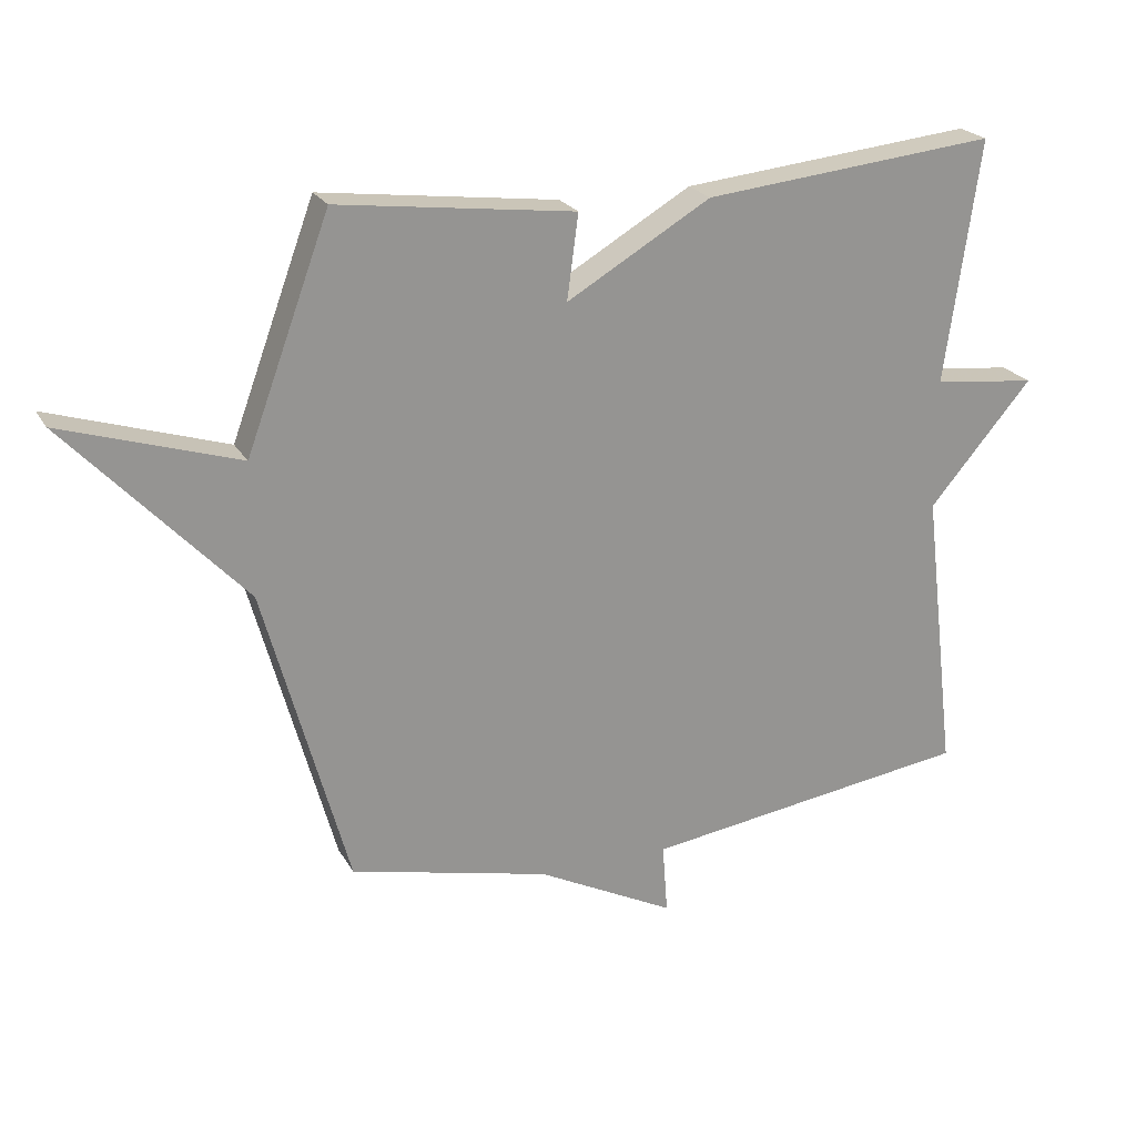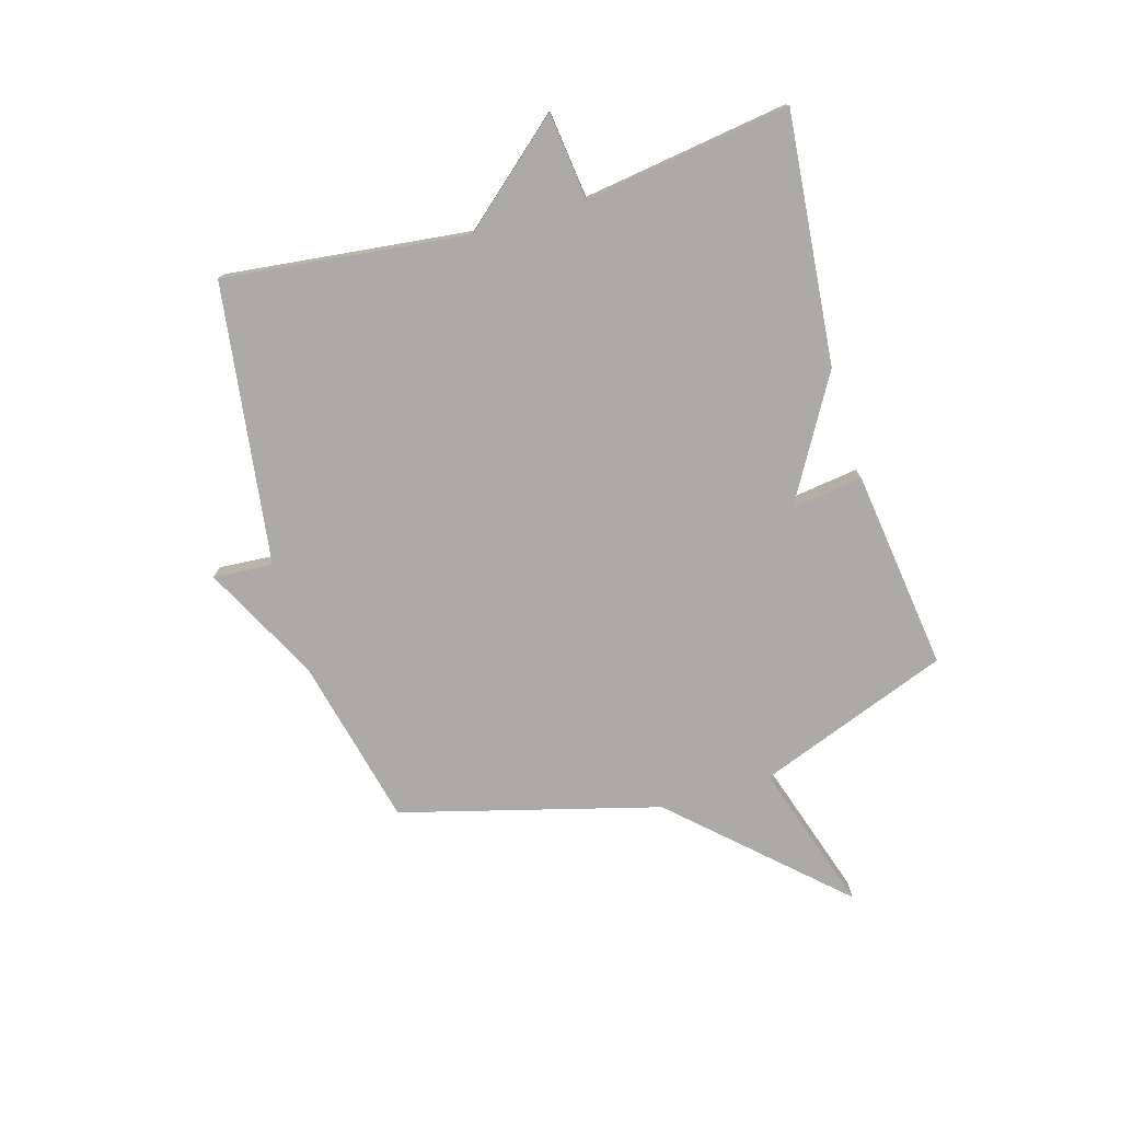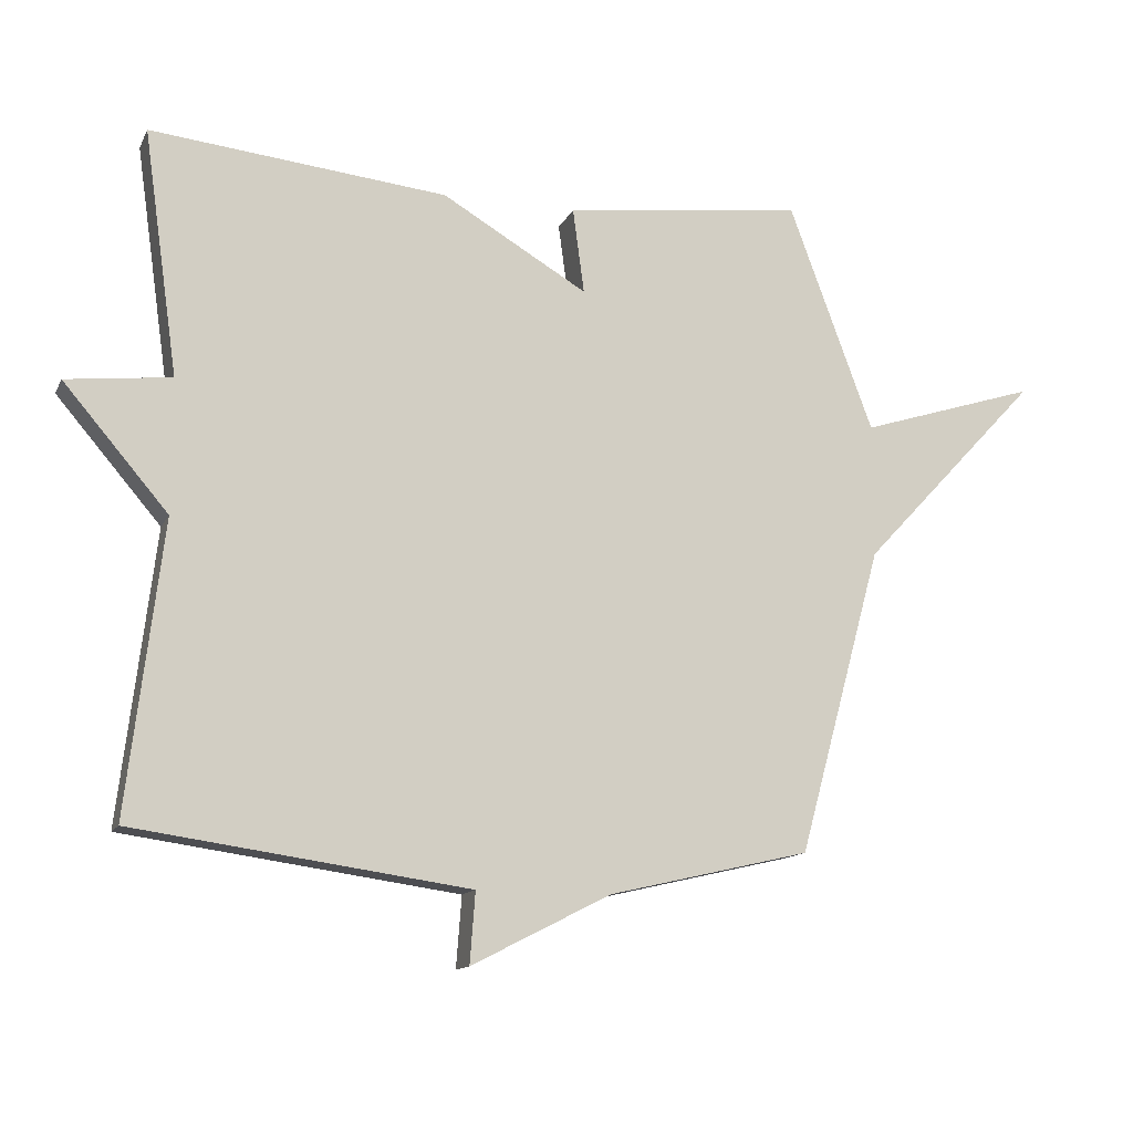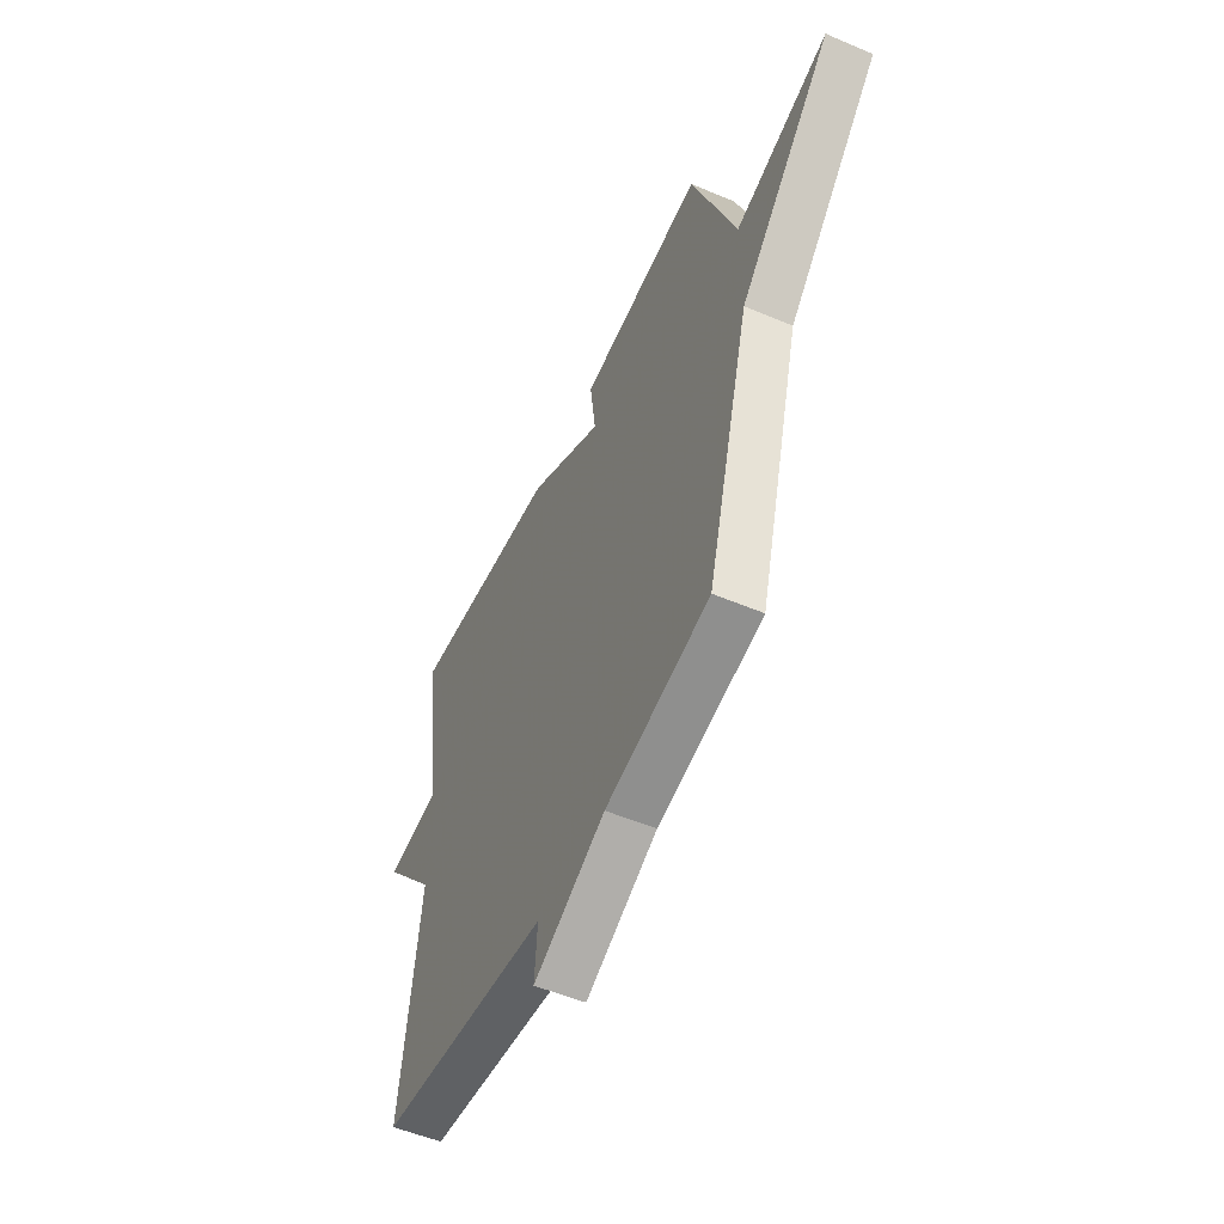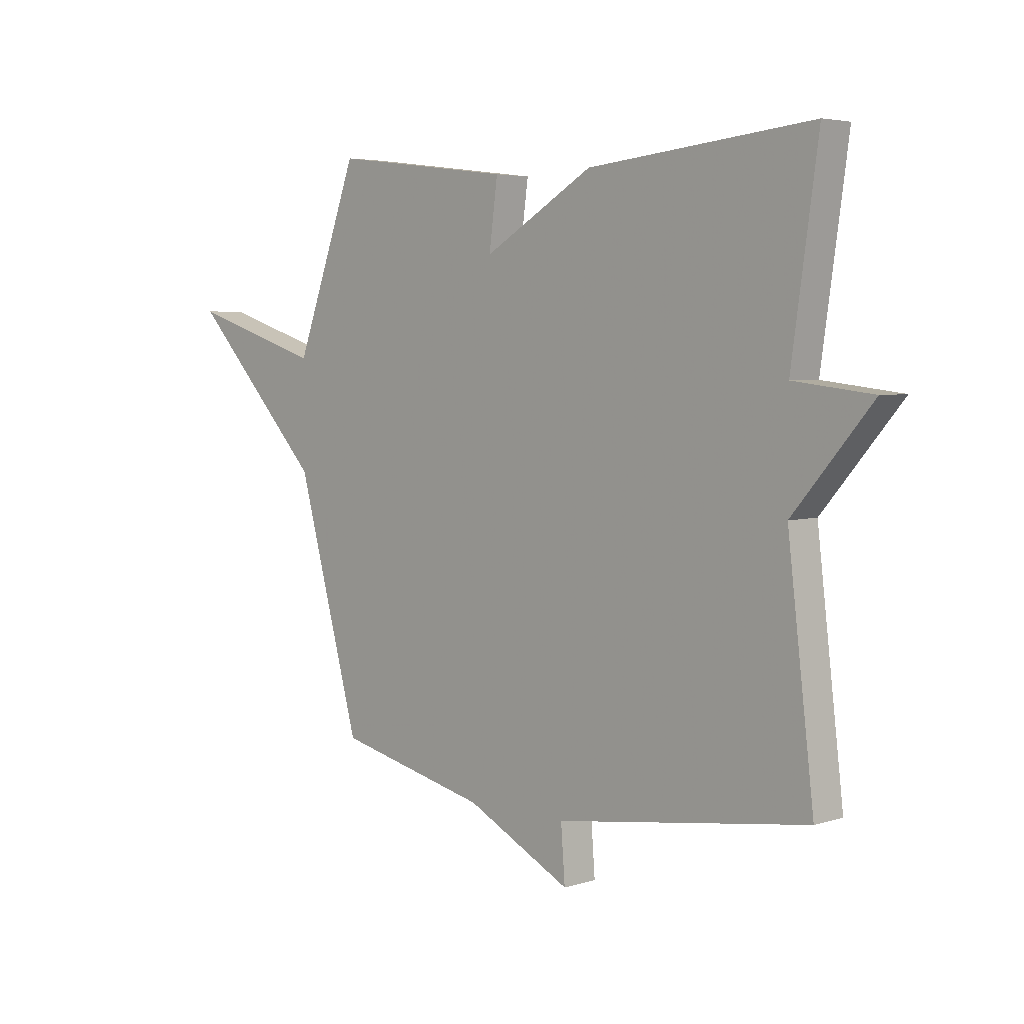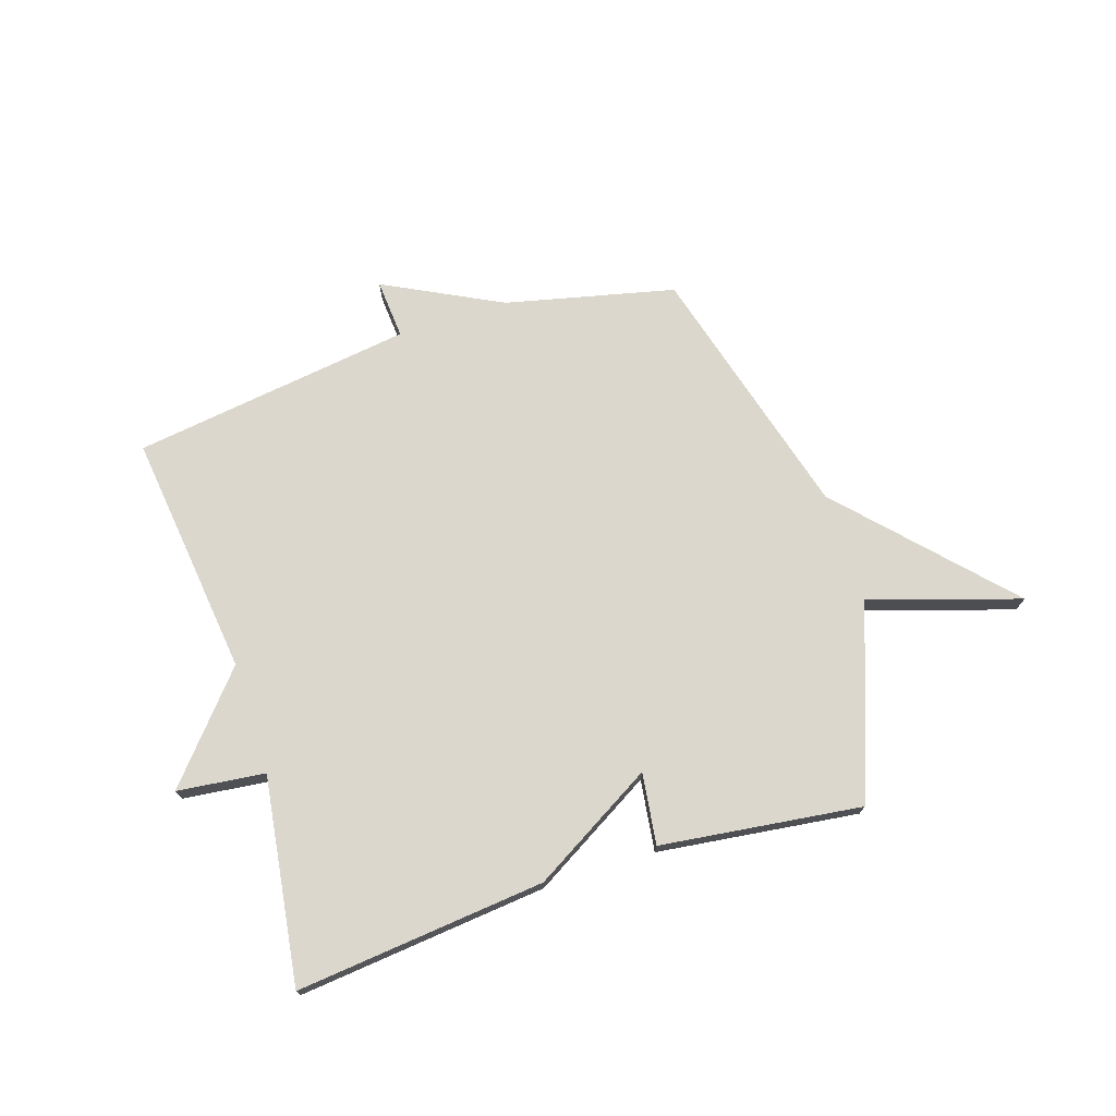
<metadata>
{"format":"obj","ext":"obj","renderer":"f3d","projection":"perspective","resolution":1024,"background":"white","views":[{"elev":22.6,"azim":157.4,"up":"+Z"},{"elev":-76.0,"azim":-73.4,"up":"+Y"},{"elev":-13.2,"azim":-18.2,"up":"+Z"},{"elev":-52.9,"azim":65.5,"up":"+Z"},{"elev":4.4,"azim":-135.1,"up":"+Z"},{"elev":73.0,"azim":-17.9,"up":"+Y"}]}
</metadata>
<code>
v 0.5 0.07 0.5
v 0.626 0.07 0.159
v 0.892 0.07 0.243
v 0.626 0.07 -0.041
v 0.5 0.07 -0.5
v 0.199 0.07 -0.57
v -0.009 0.07 -0.676
v -0.001 0.07 -0.57
v -0.5 0.07 -0.5
v -0.448 0.07 -0.066
v -0.604 0.07 0.116
v -0.448 0.07 0.134
v -0.5 0.07 0.5
v -0.057 0.07 0.455
v 0.16 0.07 0.328
v 0.143 0.07 0.455
v 0.5 0 0.5
v 0.626 0 0.159
v 0.892 0 0.243
v 0.626 0 -0.041
v 0.5 0 -0.5
v 0.199 0 -0.57
v -0.009 0 -0.676
v -0.001 0 -0.57
v -0.5 0 -0.5
v -0.448 0 -0.066
v -0.604 0 0.116
v -0.448 0 0.134
v -0.5 0 0.5
v -0.057 0 0.455
v 0.16 0 0.328
v 0.143 0 0.455
f 15 16 1 2
f 12 13 14 15
f 12 15 2
f 10 11 12 2
f 8 9 10 2
f 6 7 8 2
f 4 5 6 2
f 2 3 4
f 18 17 32 31
f 31 30 29 28
f 18 31 28
f 18 28 27 26
f 18 26 25 24
f 18 24 23 22
f 18 22 21 20
f 20 19 18
f 1 17 18 2
f 2 18 19 3
f 3 19 20 4
f 4 20 21 5
f 5 21 22 6
f 6 22 23 7
f 7 23 24 8
f 8 24 25 9
f 9 25 26 10
f 10 26 27 11
f 11 27 28 12
f 12 28 29 13
f 13 29 30 14
f 14 30 31 15
f 15 31 32 16
f 16 32 17 1

</code>
